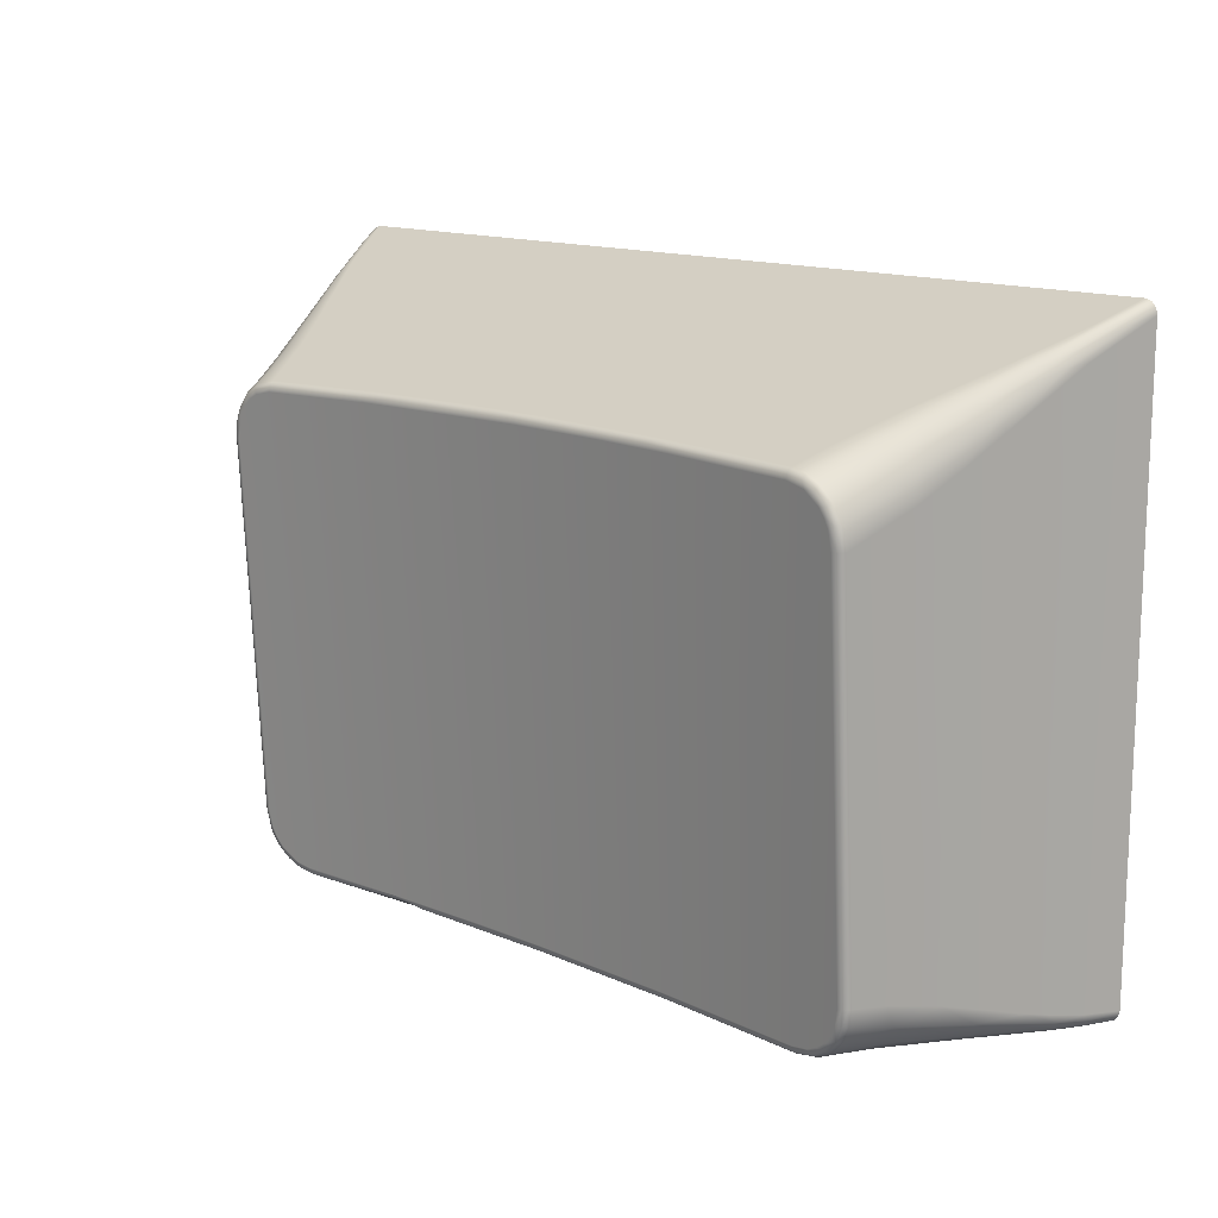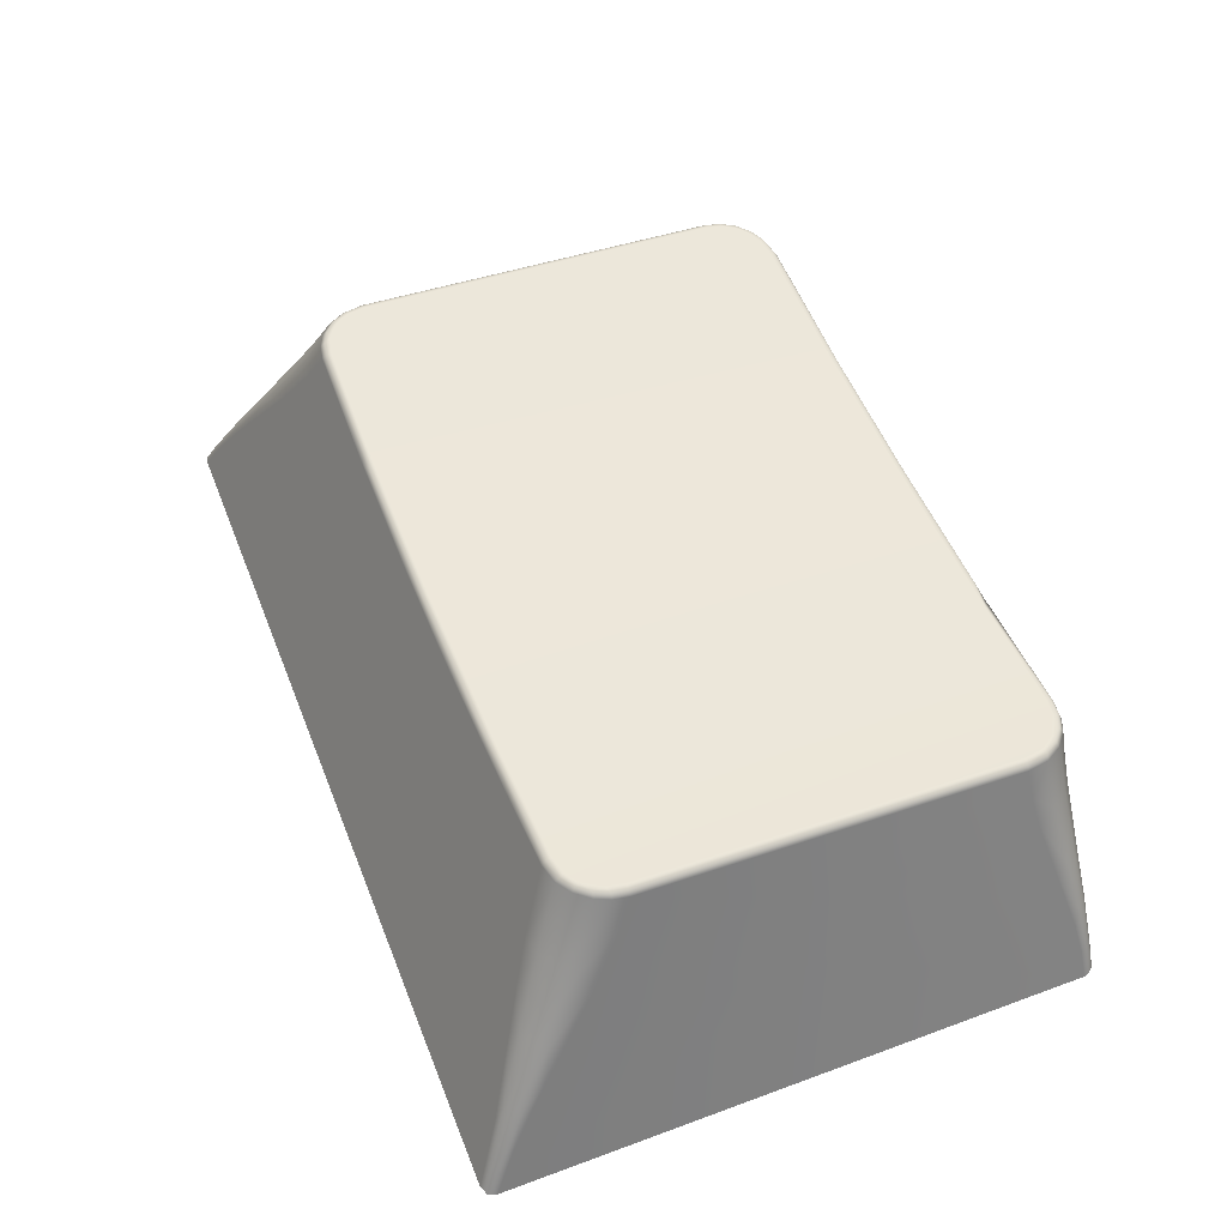
<metadata>
{"format":"obj","ext":"obj","renderer":"f3d","projection":"perspective","resolution":1024,"background":"white","views":[{"elev":14.0,"azim":-136.4,"up":"+Z"},{"elev":53.1,"azim":68.5,"up":"+Y"}]}
</metadata>
<code>
o Chamfer1
v 1.427 0.1 -1.2
v 1.426 0.6035 -1.2
v 1.478 0.6042 -1.187
v 1.473 0.1 -1.189
v 1.38 0.1 -1.204
v 1.38 0.6033 -1.204
v 1.38 0.6364 -0.6038
v 1.38 0.1 -0.6038
v 1.427 0.1 -0.6075
v 1.448 0.636 -0.6116
v 1.492 0.6352 -0.6256
v 1.473 0.1 -0.6185
v 1.516 0.1 -0.6365
v 1.539 0.6339 -0.6493
v 1.577 0.6323 -0.6777
v 1.592 0.1 -0.6917
v 1.623 0.1 -0.7275
v 1.613 0.6303 -0.7148
v 1.556 0.1 -0.6611
v 1.639 0.6282 -0.7522
v 1.647 0.1 -0.7676
v 1.665 0.1 -0.8111
v 1.66 0.6259 -0.7949
v 1.673 0.6233 -0.8417
v 1.676 0.1 -0.8569
v 1.68 0.1 -0.9038
v 1.68 0.6206 -0.891
v 1.678 0.6178 -0.9409
v 1.668 0.6151 -0.9892
v 1.665 0.1 -0.9965
v 1.647 0.1 -1.04
v 1.65 0.6126 -1.034
v 1.676 0.1 -0.9507
v 1.627 0.6104 -1.074
v 1.623 0.1 -1.08
v 1.592 0.1 -1.116
v 1.593 0.6082 -1.115
v 1.556 0.6064 -1.147
v 1.556 0.1 -1.147
v 1.516 0.1 -1.171
v 0.4044 0.6446 -0.4565
v 1.08 0.6205 -0.8924
v 1.09 0.6241 -0.8264
v 0.4005 0.5781 -1.66
v 1.115 0.6121 -1.044
v 1.103 0.6135 -1.019
v 1.095 0.6147 -0.997
v 1.085 0.6169 -0.9564
v 1.104 0.6263 -0.7869
v 1.133 0.6292 -0.7341
v 1.17 0.6317 -0.6899
v 1.13 0.6107 -1.07
v 1.151 0.6091 -1.098
v 1.195 0.6068 -1.14
v 1.199 0.6331 -0.6642
v 1.245 0.605 -1.172
v 1.248 0.6347 -0.6342
v 1.282 0.6042 -1.187
v 1.333 0.6035 -1.2
v 1.301 0.6358 -0.6143
v 2.36 0.5781 -1.66
v 2.356 0.6446 -0.4565
v 1.287 0.1 -0.6185
v 1.333 0.1 -0.6075
v 1.333 0.1 -1.2
v 1.287 0.1 -1.189
v 1.244 0.1 -1.171
v 1.204 0.1 -1.147
v 1.168 0.1 -1.116
v 1.137 0.1 -1.08
v 1.113 0.1 -1.04
v 1.095 0.1 -0.9965
v 1.084 0.1 -0.9507
v 1.08 0.1 -0.9038
v 1.084 0.1 -0.8569
v 1.095 0.1 -0.8111
v 1.113 0.1 -0.7676
v 1.137 0.1 -0.7275
v 1.168 0.1 -0.6917
v 1.204 0.1 -0.6611
v 1.244 0.1 -0.6365
v 1.15 0.1 -0.8238
v 1.15 0.1 -0.9838
v 1.3 0.1 -0.8238
v 1.3 0.1 -0.6738
v 1.46 0.1 -0.6738
v 1.46 0.1 -0.8238
v 1.3 0.1 -0.9838
v 1.3 0.1 -1.134
v 1.46 0.1 -1.134
v 1.46 0.1 -0.9838
v 1.61 0.1 -0.9838
v 1.61 0.1 -0.8238
v 2.478 0.3138 -0.6421
v 2.6 0 -0.1647
v 2.478 0.3048 -0.985
v 2.479 0.2957 -1.328
v 2.598 0 -1.66
v 0.1604 0 -0.1647
v 0.2811 0.2957 -1.328
v 0.1623 0 -1.66
v 0.2815 0.3048 -0.985
v 0.282 0.3138 -0.6421
v 1.43 0.13 -1.104
v 1.33 0.13 -1.104
v 1.33 0.13 -0.9538
v 1.18 0.13 -0.9538
v 1.18 0.13 -0.8538
v 1.33 0.13 -0.8538
v 1.33 0.13 -0.7038
v 1.43 0.13 -0.7038
v 1.43 0.13 -0.8538
v 1.58 0.13 -0.8538
v 1.58 0.13 -0.9538
v 1.43 0.13 -0.9538
v 2.757 0 -0.02283
v 2.749 0 -0.01025
v 2.723 0 0
v 0.0366 0 0
v 0.01746 0 -0.005116
v 0.004246 0 -0.01934
v 0 0 -0.03764
v 2.76 0 -0.03764
v 0 0 -1.77
v 0.003784 0 -1.786
v 0.01415 0 -1.8
v 2.741 0 -1.803
v 2.757 0 -1.785
v 2.76 0 -1.77
v 0.04352 0 -1.81
v 2.716 0 -1.81
v 1.43 0.6088 -1.104
v 1.33 0.6088 -1.104
v 1.33 0.6171 -0.9538
v 1.18 0.6171 -0.9538
v 1.18 0.6226 -0.8538
v 1.33 0.6226 -0.8538
v 1.33 0.6309 -0.7038
v 1.43 0.6309 -0.7038
v 1.43 0.6226 -0.8538
v 1.58 0.6226 -0.8538
v 1.58 0.6171 -0.9538
v 1.43 0.6171 -0.9538
v 0.451 0.6254 -1.81
v 0.4728 0.6768 -1.81
v 0.6993 0.6614 -1.81
v 0.3947 0.5207 -1.81
v 1.888 0.6527 -1.81
v 2.287 0.6768 -1.81
v 2.319 0.6033 -1.81
v 2.356 0.5361 -1.81
v 0.3259 0.4187 -1.81
v 2.491 0.3426 -1.81
v 0.8977 0.6516 -1.81
v 0.2753 0.3507 -1.81
v 2.556 0.2574 -1.81
v 1.071 0.6457 -1.81
v 0.1786 0.2228 -1.81
v 1.489 0.6422 -1.81
v 2.602 0.1944 -1.81
v 0.09101 0.09175 -1.81
v 2.665 0.09906 -1.81
v 1.223 0.6427 -1.81
v 2.387 0.6126 -1.798
v 2.34 0.684 -1.802
v 2.381 0.6903 -1.785
v 2.729 0.06636 -1.783
v 2.72 0.06265 -1.797
v 2.707 0.057 -1.807
v 2.723 0.08862 -1.764
v 2.686 0.1772 -1.749
v 2.661 0.2248 -1.764
v 2.646 0.2186 -1.789
v 2.623 0.2092 -1.805
v 2.613 0.3545 -1.703
v 2.592 0.3829 -1.737
v 2.568 0.3729 -1.776
v 2.532 0.3577 -1.802
v 2.541 0.5318 -1.656
v 2.516 0.5609 -1.709
v 2.482 0.547 -1.763
v 2.431 0.5261 -1.799
v 2.505 0.6205 -1.64
v 2.478 0.6502 -1.701
v 2.442 0.6352 -1.759
v 2.456 0.7046 -1.698
v 2.468 0.7092 -1.634
v 2.426 0.6981 -1.748
v 2.614 0.3793 -0.6012
v 2.617 0.379 -0.2797
v 2.652 0.2873 -0.2134
v 2.614 0.356 -1.578
v 2.614 0.3606 -1.383
v 2.678 0.218 -0.165
v 2.718 0.1115 -0.097
v 2.614 0.37 -0.9921
v 2.541 0.5689 -0.6664
v 2.5 0.6861 -0.4809
v 2.557 0.5353 -0.39
v 2.541 0.5549 -1.036
v 2.541 0.541 -1.406
v 2.468 0.7698 -0.5211
v 2.461 0.7739 -0.4755
v 2.489 0.6889 -0.4167
v 2.444 0.7764 -0.4332
v 2.71 0.06651 -0.03292
v 2.723 0.06725 -0.04206
v 2.733 0.06505 -0.05471
v 2.641 0.1713 -0.07754
v 2.63 0.2364 -0.1117
v 2.652 0.2376 -0.127
v 2.667 0.2339 -0.1482
v 2.512 0.3838 -0.1738
v 2.542 0.4035 -0.1903
v 2.577 0.4055 -0.2151
v 2.602 0.3995 -0.2493
v 2.443 0.4926 -0.223
v 2.442 0.5967 -0.2809
v 2.491 0.5995 -0.3158
v 2.527 0.5911 -0.364
v 2.383 0.5968 -0.2702
v 2.397 0.6951 -0.3263
v 2.45 0.6981 -0.3643
v 2.364 0.7744 -0.3619
v 2.304 0.769 -0.3482
v 2.41 0.7768 -0.3911
v 2.073 0.7544 -0.3416
v 0.8621 0.7461 -0.3378
v 0.4561 0.769 -0.3482
v 0.4179 0.6775 -0.3067
v 0.3392 0.5301 -0.24
v 1.871 0.7451 -0.3373
v 0.2443 0.3774 -0.1709
v 1.694 0.7395 -0.3348
v 0.1872 0.2869 -0.1299
v 1.268 0.7362 -0.3333
v 0.145 0.2174 -0.09844
v 1.539 0.7367 -0.3335
v 0.08617 0.1104 -0.05001
v 0.3628 0.6951 -0.3263
v 0.4107 0.7733 -0.3565
v 0.3695 0.7761 -0.3764
v 0.02716 0.06505 -0.05471
v 0.03654 0.06725 -0.04206
v 0.04952 0.06651 -0.03292
v 0.06469 0.172 -0.1345
v 0.09251 0.2339 -0.1482
v 0.1081 0.2376 -0.127
v 0.1298 0.2364 -0.1117
v 0.1448 0.3836 -0.283
v 0.1578 0.3995 -0.2493
v 0.183 0.4055 -0.2151
v 0.2179 0.4035 -0.1903
v 0.186 0.4919 -0.3604
v 0.2335 0.5911 -0.364
v 0.2686 0.5995 -0.3158
v 0.3177 0.5967 -0.2809
v 0.2258 0.596 -0.4291
v 0.2715 0.6889 -0.4167
v 0.3096 0.6981 -0.3643
v 0.3033 0.775 -0.4609
v 0.292 0.7698 -0.5211
v 0.3296 0.7769 -0.4134
v 0.146 0.3793 -0.6012
v 0.146 0.3606 -1.383
v 0.2916 0.7092 -1.634
v 0.2553 0.6203 -1.64
v 0.146 0.37 -0.9921
v 0.141 0.3408 -1.707
v 0.106 0.2558 -1.73
v 0.07985 0.1925 -1.746
v 0.04035 0.09712 -1.763
v 0.1993 0.4832 -1.668
v 0.06273 0.0758 -1.807
v 0.04846 0.08173 -1.797
v 0.2988 0.706 -1.683
v 0.2581 0.5938 -1.705
v 0.3191 0.7011 -1.727
v 0.2932 0.5794 -1.761
v 0.3581 0.6937 -1.77
v 0.3458 0.5578 -1.798
v 0.4084 0.6857 -1.799
v 0.1675 0.3829 -1.737
v 0.1918 0.3729 -1.776
v 0.2284 0.3577 -1.802
v 0.0761 0.1721 -1.772
v 0.08855 0.1669 -1.792
v 0.1075 0.1591 -1.806
v 0.03907 0.08563 -1.781
v 1.833 0.6711 -1.802
v 2.286 0.6953 -1.804
v 0.4745 0.6992 -1.8
v 0.4751 0.7067 -1.782
v 0.9271 0.6804 -1.782
v 0.9268 0.6711 -1.802
v 1.38 0.6623 -1.802
v 1.38 0.6716 -1.782
v 1.606 0.6738 -1.782
v 1.946 0.6853 -1.782
v 2.285 0.7067 -1.782
v 2.285 0.7036 -1.793
v 0.4737 0.6887 -1.808
v 2.336 0.7112 -1.774
v 2.334 0.7025 -1.794
v 2.416 0.7137 -1.741
v 2.443 0.7186 -1.699
v 2.462 0.7186 -1.634
v 2.379 0.7081 -1.774
v 2.429 0.724 -1.686
v 2.438 0.7277 -1.635
v 2.451 0.726 -1.635
v 2.414 0.7211 -1.714
v 2.392 0.7178 -1.74
v 2.462 0.7795 -0.5216
v 2.45 0.7874 -0.5221
v 2.437 0.7892 -0.5222
v 2.427 0.7914 -0.4666
v 2.449 0.7872 -0.4772
v 2.362 0.7865 -0.3745
v 2.401 0.7882 -0.4
v 2.303 0.7777 -0.3541
v 2.431 0.7885 -0.4355
v 2.354 0.7898 -0.3887
v 2.302 0.7865 -0.3772
v 2.302 0.785 -0.3661
v 2.377 0.7909 -0.4017
v 2.397 0.7916 -0.4189
v 1.38 0.749 -0.3449
v 1.92 0.7647 -0.3673
v 1.38 0.7533 -0.3622
v 1.842 0.7573 -0.3487
v 0.9184 0.7573 -0.3487
v 0.4569 0.7777 -0.3541
v 0.8396 0.7647 -0.3673
v 0.4583 0.7865 -0.3772
v 0.4577 0.7843 -0.364
v 1.092 0.7565 -0.3636
v 0.4034 0.7899 -0.39
v 0.4129 0.7855 -0.3684
v 0.3162 0.7879 -0.4616
v 0.339 0.7886 -0.4213
v 0.298 0.7795 -0.5217
v 0.3724 0.7877 -0.3892
v 0.3317 0.7913 -0.4697
v 0.3227 0.7892 -0.5222
v 0.3075 0.7865 -0.522
v 0.3429 0.7917 -0.4456
v 0.3583 0.7917 -0.424
v 0.2977 0.7186 -1.634
v 0.3093 0.7261 -1.635
v 0.322 0.7277 -1.635
v 0.3312 0.724 -1.685
v 0.3115 0.7201 -1.684
v 0.4098 0.7044 -1.789
v 0.3672 0.71 -1.764
v 0.3333 0.7154 -1.728
v 0.4243 0.7112 -1.773
v 0.3951 0.7143 -1.76
v 0.3678 0.7178 -1.74
v 0.3459 0.7212 -1.714
f 1 2 3
f 3 4 1
f 1 5 6
f 1 6 2
f 7 8 9
f 9 10 7
f 9 11 10
f 11 9 12
f 13 14 11
f 11 12 13
f 15 16 17
f 17 18 15
f 15 19 16
f 14 13 19
f 19 15 14
f 20 21 22
f 22 23 20
f 20 17 21
f 17 20 18
f 24 25 26
f 26 27 24
f 24 22 25
f 22 24 23
f 26 28 27
f 29 30 31
f 31 32 29
f 29 33 30
f 28 26 33
f 33 29 28
f 34 35 36
f 36 37 34
f 34 31 35
f 31 34 32
f 38 36 39
f 36 38 37
f 3 40 4
f 38 39 40
f 40 3 38
f 41 42 43
f 44 45 46
f 44 46 47
f 41 48 42
f 44 47 48
f 48 41 44
f 41 43 49
f 41 49 50
f 41 50 51
f 44 52 45
f 44 53 52
f 44 54 53
f 41 51 55
f 44 56 54
f 41 55 57
f 44 58 56
f 44 59 58
f 41 57 60
f 44 6 59
f 6 44 61
f 61 2 6
f 61 3 2
f 61 38 3
f 61 37 38
f 61 34 37
f 61 32 34
f 61 29 32
f 61 28 29
f 28 61 62
f 62 27 28
f 62 24 27
f 62 23 24
f 62 20 23
f 62 18 20
f 62 15 18
f 62 14 15
f 62 11 14
f 62 10 11
f 41 60 7
f 62 7 10
f 7 62 41
f 60 63 64
f 63 60 57
f 64 8 7
f 64 7 60
f 6 5 65
f 65 59 6
f 65 58 59
f 58 65 66
f 58 66 67
f 67 56 58
f 67 54 56
f 54 67 68
f 54 68 69
f 69 53 54
f 53 69 70
f 70 52 53
f 52 70 71
f 71 45 52
f 45 71 72
f 72 46 45
f 72 47 46
f 47 72 73
f 73 48 47
f 73 42 48
f 42 73 74
f 42 74 75
f 75 43 42
f 43 75 76
f 76 49 43
f 49 76 77
f 77 50 49
f 50 77 78
f 78 51 50
f 51 78 79
f 51 79 80
f 80 55 51
f 80 57 55
f 57 80 81
f 57 81 63
f 82 76 75
f 82 77 76
f 83 74 73
f 82 75 74
f 74 83 82
f 83 73 72
f 83 72 71
f 83 71 70
f 82 78 77
f 82 79 78
f 83 70 69
f 79 82 84
f 79 84 85
f 85 80 79
f 85 81 80
f 85 63 81
f 85 64 63
f 85 8 64
f 8 85 86
f 86 9 8
f 86 12 9
f 86 13 12
f 86 19 13
f 86 16 19
f 16 86 87
f 69 88 83
f 69 89 88
f 89 69 68
f 89 68 67
f 89 67 66
f 89 66 65
f 89 65 5
f 5 90 89
f 90 5 1
f 90 1 4
f 90 4 40
f 90 40 39
f 90 39 36
f 36 91 90
f 36 92 91
f 92 36 35
f 92 35 31
f 92 31 30
f 92 30 33
f 92 33 26
f 26 93 92
f 93 26 25
f 93 25 22
f 93 22 21
f 93 21 17
f 93 17 16
f 16 87 93
f 94 95 62
f 96 94 62
f 61 97 96
f 96 62 61
f 97 61 98
f 95 94 96
f 96 97 98
f 96 98 95
f 99 62 95
f 62 99 41
f 100 101 44
f 102 103 99
f 101 100 102
f 102 99 101
f 103 41 99
f 41 103 102
f 102 100 44
f 102 44 41
f 98 44 101
f 44 98 61
f 89 104 105
f 104 89 90
f 88 105 106
f 105 88 89
f 88 107 83
f 107 88 106
f 83 108 82
f 108 83 107
f 82 109 84
f 109 82 108
f 84 110 85
f 110 84 109
f 110 86 85
f 86 110 111
f 87 111 112
f 111 87 86
f 113 87 112
f 87 113 93
f 114 93 113
f 93 114 92
f 91 114 115
f 114 91 92
f 90 115 104
f 115 90 91
f 116 117 118
f 119 120 121
f 119 121 122
f 118 123 116
f 124 125 126
f 127 128 129
f 124 126 130
f 129 131 127
f 101 124 130
f 124 101 99
f 99 122 124
f 119 122 99
f 131 129 123
f 131 123 118
f 119 99 95
f 95 118 119
f 131 118 95
f 131 95 98
f 98 130 131
f 130 98 101
f 132 105 104
f 105 132 133
f 105 134 106
f 134 105 133
f 106 135 107
f 135 106 134
f 107 136 108
f 136 107 135
f 108 137 109
f 137 108 136
f 137 110 109
f 110 137 138
f 110 139 111
f 139 110 138
f 139 112 111
f 112 139 140
f 140 113 112
f 113 140 141
f 141 114 113
f 114 141 142
f 114 143 115
f 143 114 142
f 143 104 115
f 104 143 132
f 144 145 146
f 146 147 144
f 148 149 150
f 148 150 151
f 146 152 147
f 148 151 153
f 152 146 154
f 154 155 152
f 148 153 156
f 155 154 157
f 157 158 155
f 156 159 148
f 159 156 160
f 157 161 158
f 157 130 161
f 160 162 131
f 159 160 131
f 130 157 163
f 130 163 159
f 159 131 130
f 164 165 166
f 150 149 165
f 150 165 164
f 167 129 128
f 168 128 127
f 128 168 167
f 169 127 131
f 127 169 168
f 169 131 162
f 167 170 129
f 167 171 170
f 171 167 172
f 173 167 168
f 167 173 172
f 174 168 169
f 168 174 173
f 174 160 156
f 174 162 160
f 162 174 169
f 172 175 171
f 175 172 176
f 177 172 173
f 172 177 176
f 178 173 174
f 173 178 177
f 178 156 153
f 156 178 174
f 176 179 175
f 179 176 180
f 181 176 177
f 176 181 180
f 182 177 178
f 177 182 181
f 182 153 151
f 153 182 178
f 180 183 179
f 183 180 184
f 185 180 181
f 180 185 184
f 164 181 182
f 181 164 185
f 164 151 150
f 151 164 182
f 186 183 184
f 183 186 187
f 184 188 186
f 188 184 185
f 185 166 188
f 166 185 164
f 189 190 191
f 171 192 193
f 189 194 195
f 193 170 171
f 189 195 123
f 193 129 170
f 196 189 123
f 129 193 196
f 196 123 129
f 189 191 194
f 197 198 199
f 189 200 197
f 200 189 196
f 201 192 183
f 201 183 187
f 197 202 198
f 200 201 187
f 202 197 200
f 200 187 202
f 192 175 179
f 192 179 183
f 201 193 192
f 196 201 200
f 201 196 193
f 189 197 199
f 189 199 190
f 192 171 175
f 198 202 203
f 204 203 205
f 203 204 198
f 206 117 207
f 206 118 117
f 207 117 116
f 208 116 123
f 116 208 207
f 208 123 195
f 206 209 118
f 209 206 210
f 211 206 207
f 206 211 210
f 212 207 208
f 207 212 211
f 212 194 191
f 212 195 194
f 195 212 208
f 210 213 209
f 213 210 214
f 215 210 211
f 210 215 214
f 216 211 212
f 211 216 215
f 216 190 199
f 216 191 190
f 191 216 212
f 214 217 213
f 217 214 218
f 219 214 215
f 214 219 218
f 220 215 216
f 215 220 219
f 220 198 204
f 220 199 198
f 216 199 220
f 218 221 217
f 222 221 218
f 223 218 219
f 218 223 222
f 204 219 220
f 219 204 223
f 224 221 222
f 221 224 225
f 222 226 224
f 226 222 223
f 223 205 226
f 205 223 204
f 221 225 227
f 228 229 230
f 228 230 231
f 227 217 221
f 217 227 232
f 228 231 233
f 232 213 217
f 213 232 234
f 228 233 235
f 235 236 228
f 234 209 213
f 236 235 237
f 209 234 238
f 236 237 239
f 238 118 209
f 236 239 119
f 118 238 236
f 236 119 118
f 240 241 242
f 243 122 121
f 244 121 120
f 121 244 243
f 245 119 239
f 245 120 119
f 244 120 245
f 243 246 122
f 246 243 247
f 248 243 244
f 243 248 247
f 249 244 245
f 244 249 248
f 249 237 235
f 249 239 237
f 239 249 245
f 247 250 246
f 250 247 251
f 252 247 248
f 247 252 251
f 253 248 249
f 248 253 252
f 253 233 231
f 253 235 233
f 235 253 249
f 251 254 250
f 254 251 255
f 256 251 252
f 251 256 255
f 257 252 253
f 252 257 256
f 257 231 230
f 253 231 257
f 255 258 254
f 259 258 255
f 260 255 256
f 255 260 259
f 240 256 257
f 256 240 260
f 241 230 229
f 230 241 240
f 257 230 240
f 261 258 259
f 258 261 262
f 259 263 261
f 263 259 260
f 260 242 263
f 242 260 240
f 264 258 262
f 265 266 267
f 266 265 268
f 268 264 262
f 268 262 266
f 264 254 258
f 265 269 270
f 265 271 272
f 264 122 246
f 265 272 124
f 122 264 268
f 268 265 124
f 268 124 122
f 265 270 271
f 265 273 269
f 265 267 273
f 264 250 254
f 264 246 250
f 274 126 275
f 274 130 126
f 267 266 276
f 277 276 278
f 276 277 267
f 279 278 280
f 278 279 277
f 281 279 280
f 281 282 144
f 281 280 282
f 282 145 144
f 281 144 147
f 277 273 267
f 273 277 283
f 284 277 279
f 277 284 283
f 285 279 281
f 279 285 284
f 285 155 158
f 285 152 155
f 281 147 152
f 281 152 285
f 283 269 273
f 286 271 270
f 283 270 269
f 270 283 286
f 287 283 284
f 283 287 286
f 288 284 285
f 284 288 287
f 288 158 161
f 285 158 288
f 286 272 271
f 272 286 289
f 275 286 287
f 286 275 289
f 274 287 288
f 287 274 275
f 274 161 130
f 288 161 274
f 289 124 272
f 289 125 124
f 275 125 289
f 275 126 125
f 143 142 141
f 136 135 134
f 143 141 140
f 134 137 136
f 133 132 143
f 140 139 138
f 140 138 137
f 140 137 134
f 143 140 134
f 143 134 133
f 290 148 159
f 291 149 148
f 292 293 294
f 292 294 295
f 294 296 295
f 296 294 297
f 290 298 299
f 296 297 298
f 296 298 290
f 299 300 301
f 148 290 299
f 299 301 291
f 299 291 148
f 146 145 302
f 295 302 292
f 302 295 146
f 295 154 146
f 295 157 154
f 295 163 157
f 163 295 296
f 296 159 163
f 290 159 296
f 301 303 304
f 303 301 300
f 305 186 188
f 186 305 306
f 307 187 186
f 308 188 166
f 188 308 305
f 291 165 149
f 165 291 304
f 304 166 165
f 166 304 308
f 304 291 301
f 309 310 311
f 307 186 306
f 306 309 311
f 306 311 307
f 306 312 309
f 312 306 305
f 305 313 312
f 308 313 305
f 308 303 313
f 303 308 304
f 202 187 307
f 307 314 202
f 307 315 314
f 315 307 311
f 315 311 310
f 315 310 316
f 315 317 318
f 317 315 316
f 319 226 320
f 319 224 226
f 321 225 224
f 322 226 205
f 226 322 320
f 318 205 203
f 205 318 322
f 203 202 314
f 318 314 315
f 314 318 203
f 323 324 325
f 319 321 224
f 319 325 321
f 325 319 323
f 319 326 323
f 326 319 320
f 320 327 326
f 322 327 320
f 322 317 327
f 317 322 318
f 328 329 330
f 329 328 331
f 325 324 329
f 332 228 236
f 333 229 228
f 328 236 238
f 332 236 328
f 331 234 232
f 331 238 234
f 238 331 328
f 227 225 321
f 227 321 325
f 329 331 227
f 329 227 325
f 331 232 227
f 334 335 336
f 228 332 334
f 334 336 333
f 334 333 228
f 332 337 334
f 328 330 337
f 328 337 332
f 336 338 339
f 338 336 335
f 340 263 341
f 340 261 263
f 342 262 261
f 343 263 242
f 263 343 341
f 339 242 241
f 242 339 343
f 241 229 333
f 339 333 336
f 333 339 241
f 344 345 346
f 340 342 261
f 340 346 342
f 346 340 344
f 340 347 344
f 347 340 341
f 341 348 347
f 343 348 341
f 343 338 348
f 338 343 339
f 349 266 262
f 349 262 342
f 349 342 346
f 346 350 349
f 345 351 350
f 350 346 345
f 350 352 353
f 352 350 351
f 354 280 355
f 354 282 280
f 302 145 282
f 354 302 282
f 356 280 278
f 280 356 355
f 353 278 276
f 278 353 356
f 276 266 349
f 353 349 350
f 349 353 276
f 357 293 292
f 354 292 302
f 292 354 357
f 354 358 357
f 358 354 355
f 355 359 358
f 356 359 355
f 356 360 359
f 356 352 360
f 352 356 353
f 323 326 327
f 323 327 317
f 317 324 323
f 324 317 316
f 310 309 312
f 310 312 313
f 310 313 303
f 310 303 300
f 310 300 299
f 316 329 324
f 329 316 310
f 329 310 299
f 347 348 338
f 347 338 335
f 335 344 347
f 335 345 344
f 360 352 351
f 351 359 360
f 351 358 359
f 351 357 358
f 351 293 357
f 345 335 334
f 351 294 293
f 294 334 337
f 334 294 351
f 334 351 345
f 297 337 330
f 337 297 294
f 330 298 297
f 299 330 329
f 330 299 298

</code>
